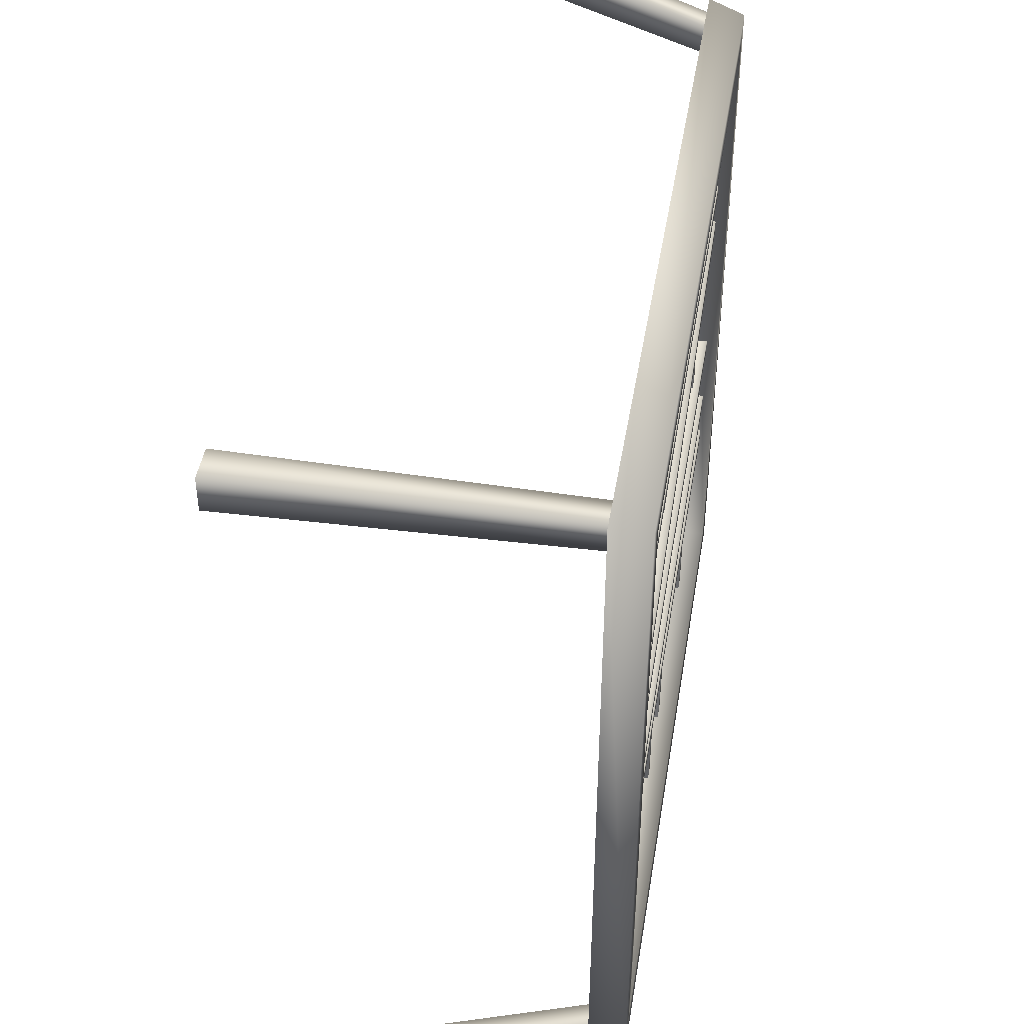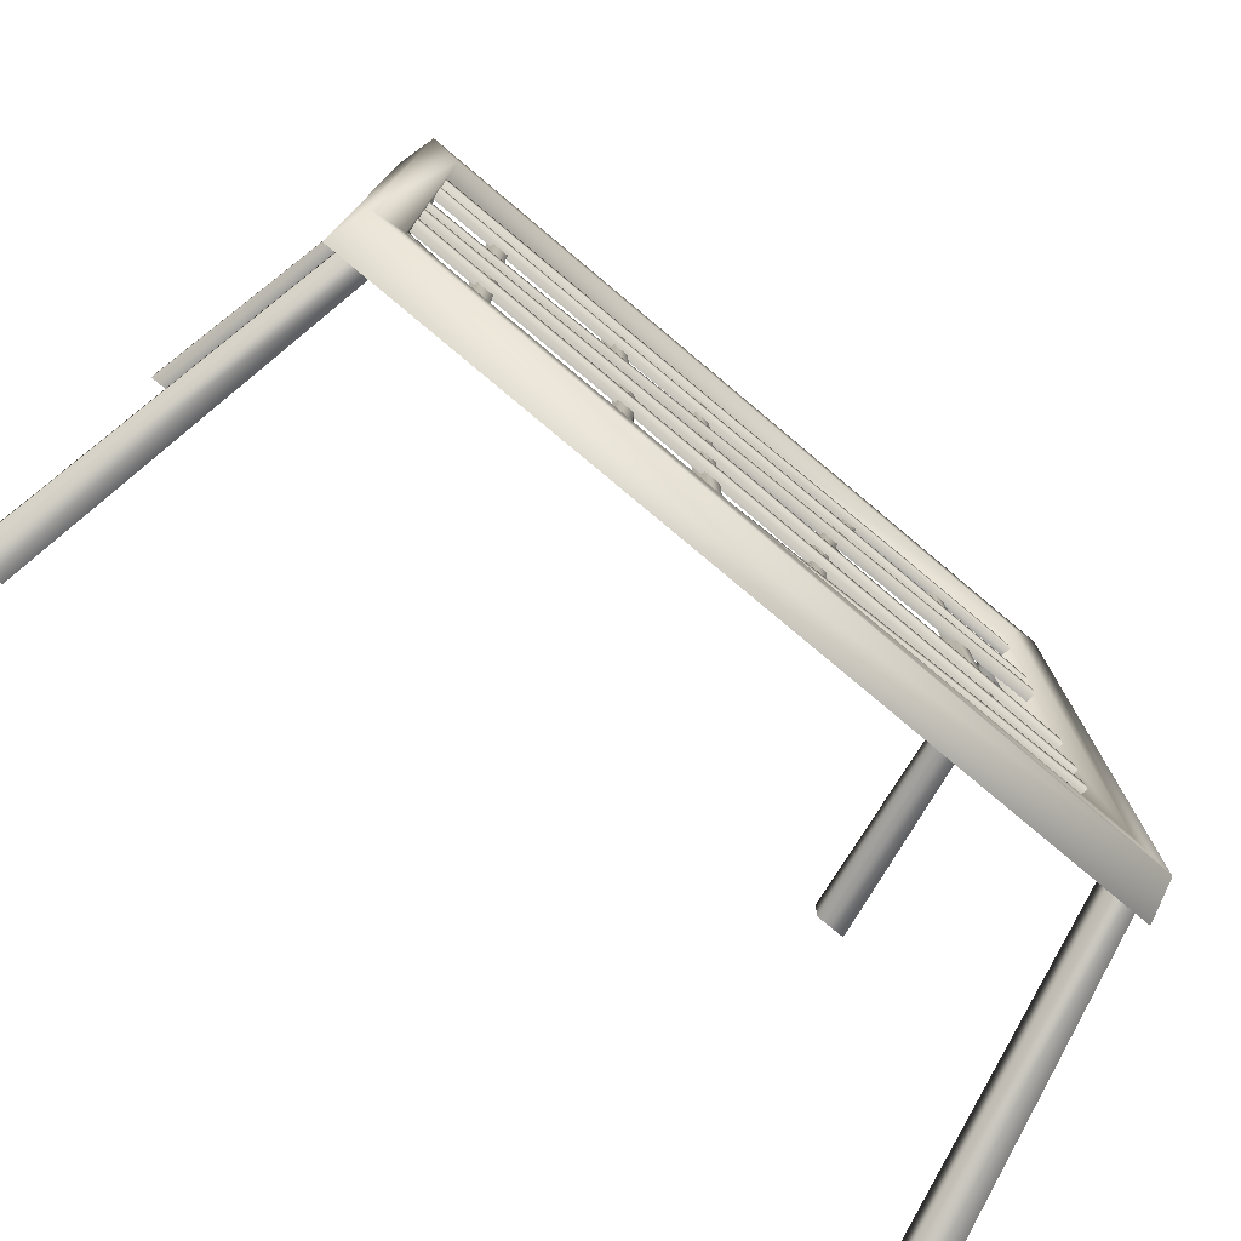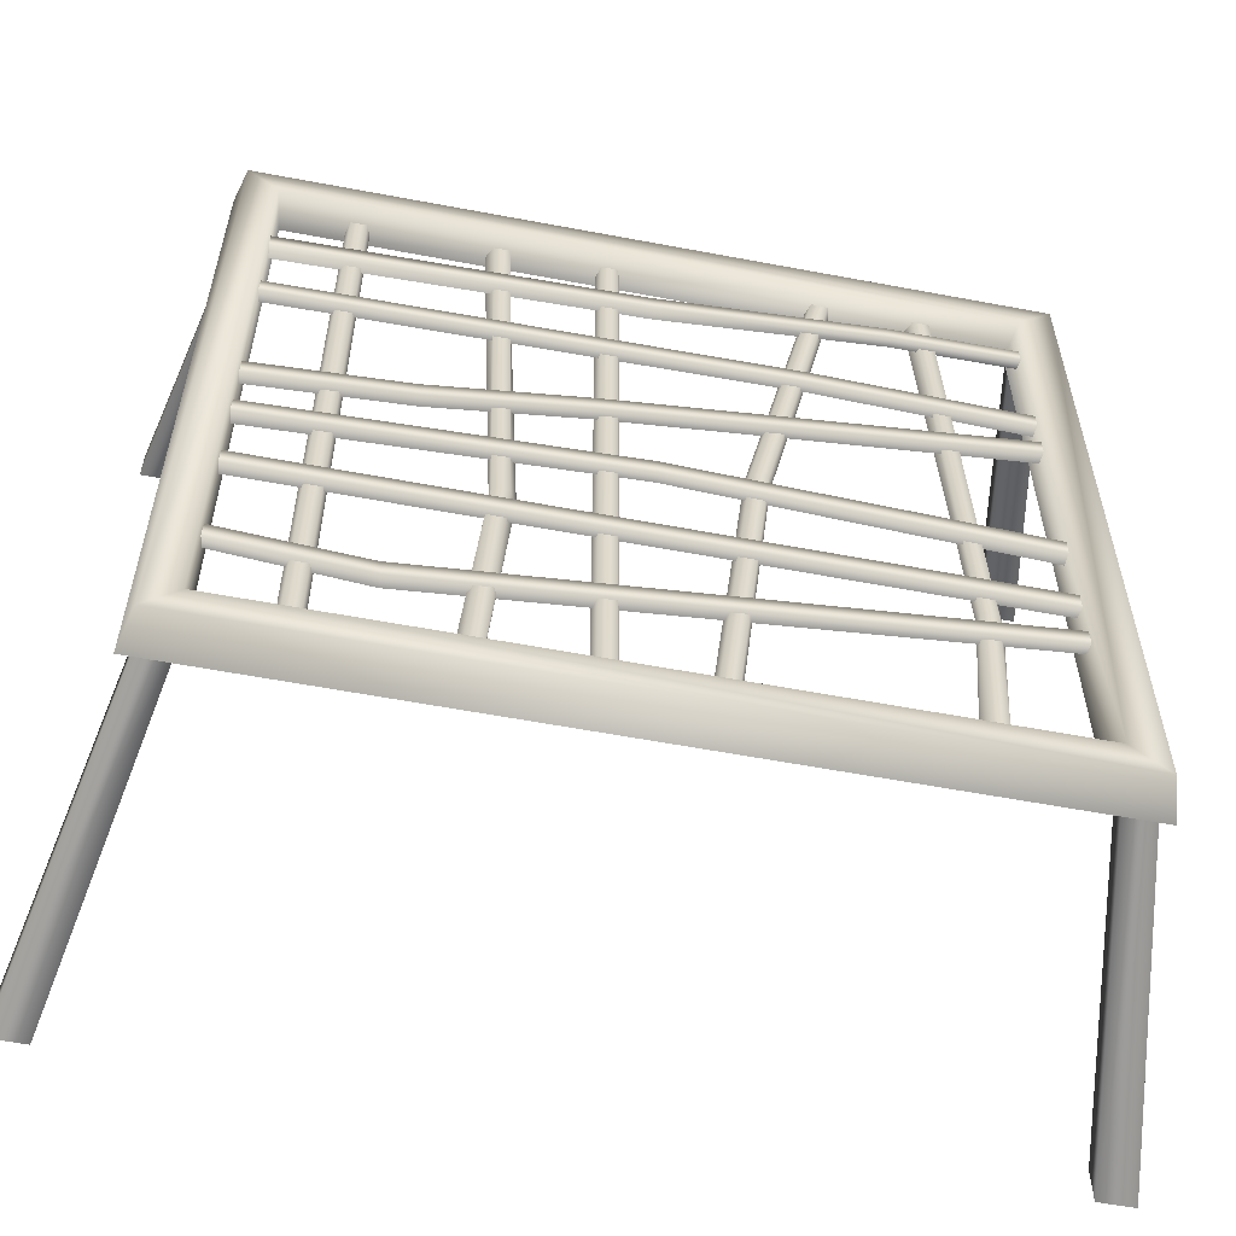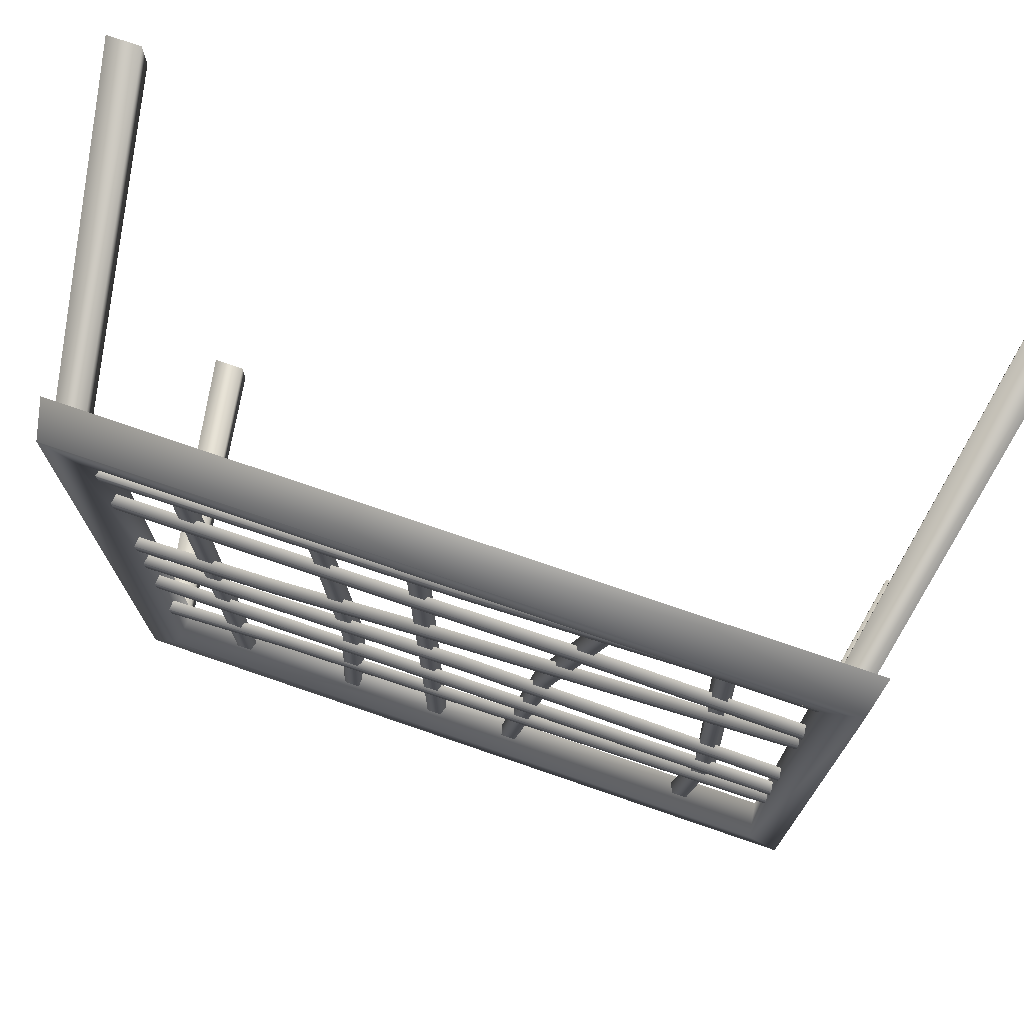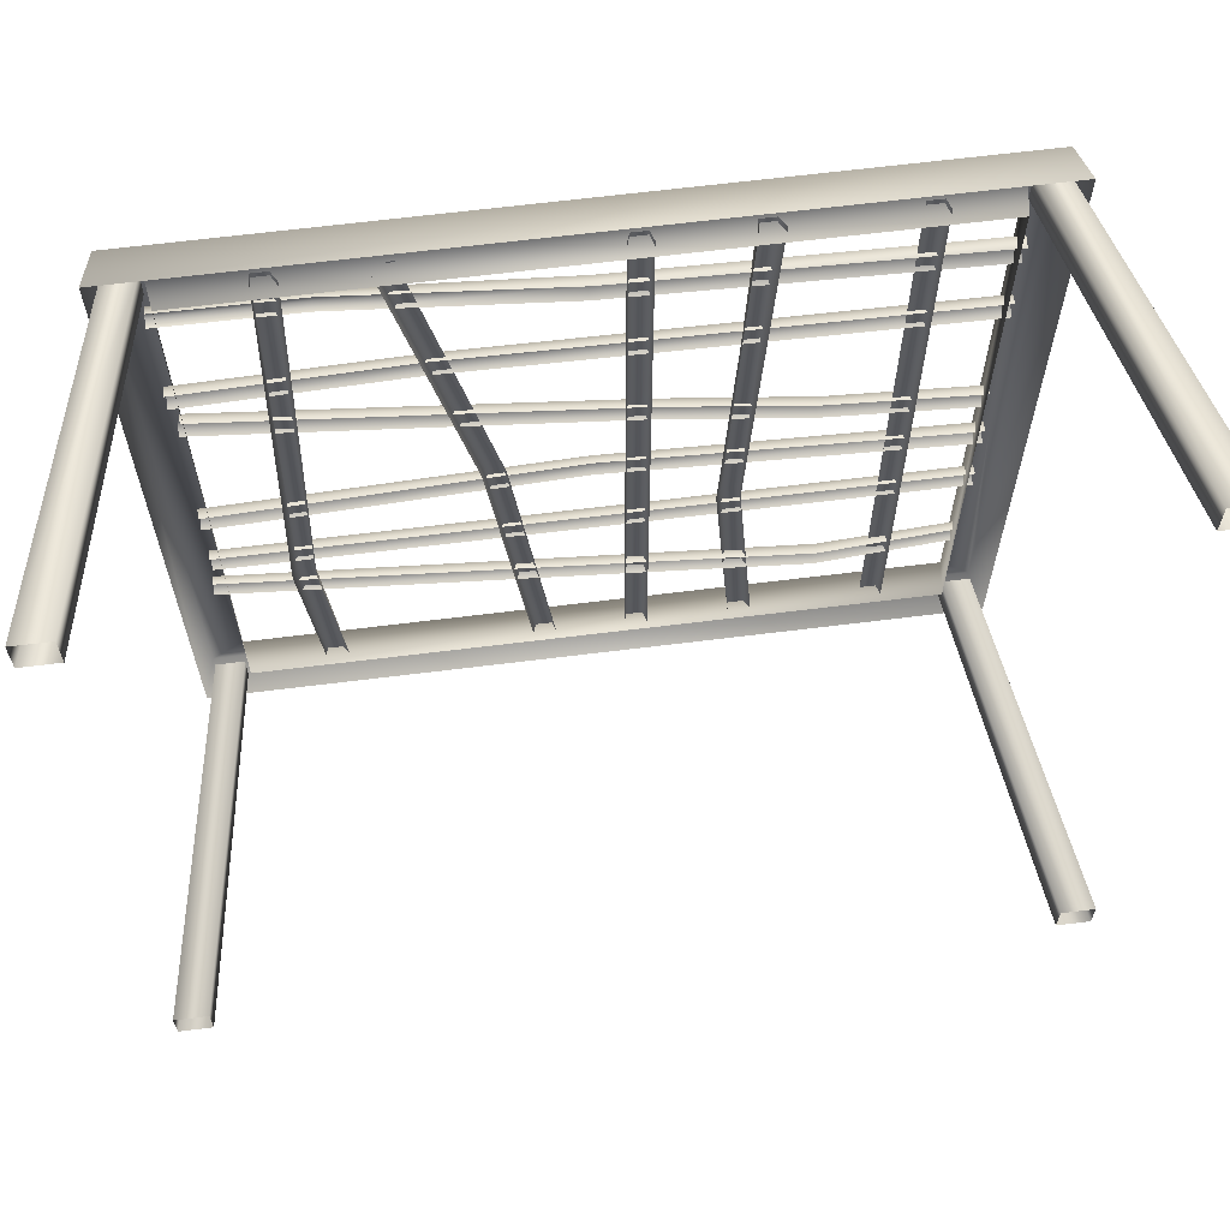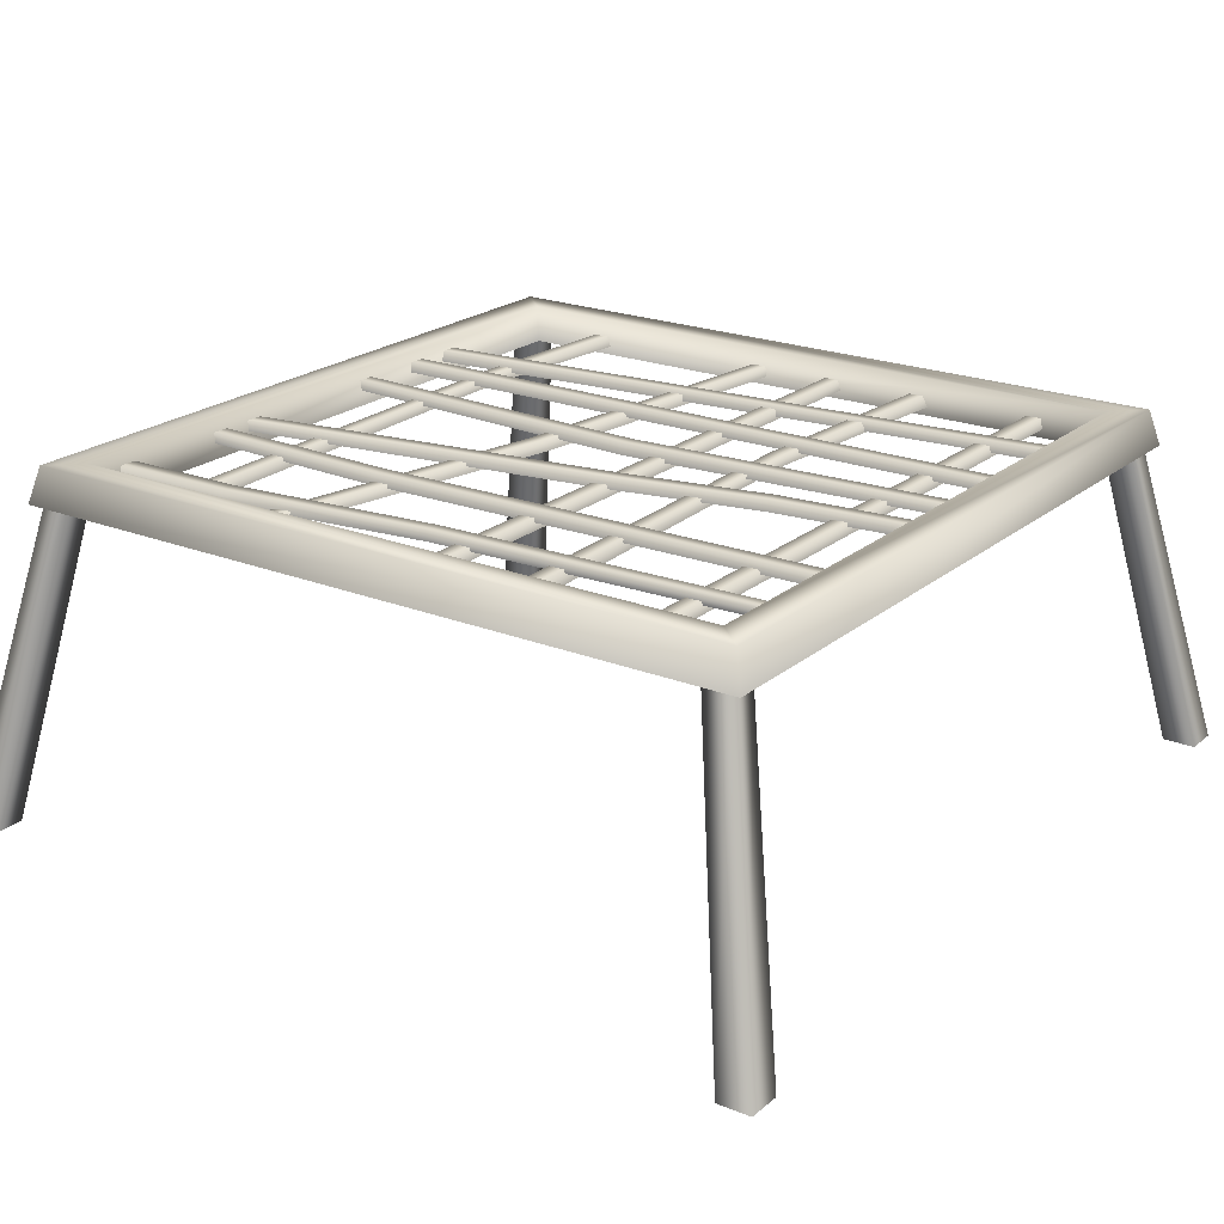
<metadata>
{"format":"obj","ext":"obj","renderer":"f3d","projection":"perspective","resolution":1024,"background":"white","views":[{"elev":44.6,"azim":99.3,"up":"+Z"},{"elev":-77.1,"azim":140.0,"up":"+Z"},{"elev":-57.7,"azim":168.9,"up":"+Z"},{"elev":73.6,"azim":-161.0,"up":"+Z"},{"elev":64.7,"azim":-7.2,"up":"+Z"},{"elev":21.5,"azim":35.2,"up":"+Y"}]}
</metadata>
<code>
g febg_tropical_002_grill_01
v 0.9993 0.9446 -0.393
v -0.9913 0.9737 -0.387
v -0.9913 0.9446 -0.393
v 0.9993 0.9737 -0.387
v 0.9993 0.9737 -0.3381
v -0.9913 0.9737 -0.3381
v -0.9913 0.9446 -0.3321
v 0.9993 0.9446 -0.3321
v 0.5567 0.9446 0.06522
v 0.978 0.9446 0.02674
v 0.9795 0.9737 0.03522
v 0.5577 0.9737 0.07115
v 0.1354 0.9446 0.1509
v 0.988 0.9737 0.08335
v 0.136 0.9737 0.1542
v -0.9829 0.9446 0.3191
v -0.9815 0.9737 0.3276
v -0.973 0.9737 0.3757
v 0.5662 0.9737 0.1193
v 0.9886 0.9446 0.08671
v 0.5673 0.9446 0.1252
v 0.1445 0.9737 0.2024
v 0.146 0.9446 0.2108
v -0.9724 0.9446 0.3791
v 0.7983 0.9258 0.9794
v 0.7887 0.9549 -0.9883
v 0.7983 0.9258 -0.9883
v 0.7887 0.9549 0.9794
v 0.7445 0.9549 0.9794
v 0.7445 0.9549 -0.9883
v 0.7349 0.9257 -0.9883
v 0.7349 0.9257 0.9794
v -0.3786 0.9446 0.4781
v 0.9993 0.9446 0.4503
v 0.9993 0.9737 0.4591
v -0.3786 0.9737 0.4814
v -0.9913 0.9446 0.4503
v -0.9913 0.9737 0.4591
v 0.9993 0.9737 0.508
v -0.9913 0.9737 0.508
v -0.3786 0.9737 0.5303
v 0.9993 0.9446 0.5112
v -0.3786 0.9446 0.539
v -0.9913 0.9446 0.5112
v 0.1424 0.9258 0.9794
v 0.1328 0.9549 -0.9883
v 0.1424 0.9258 -0.9883
v 0.1328 0.9549 0.9794
v 0.08863 0.9549 0.9794
v 0.08863 0.9549 -0.9883
v 0.07904 0.9257 -0.9883
v 0.07904 0.9257 0.9794
v 1.054 0.9422 -0.9622
v 1.254 6.437e-06 -1.144
v 1.156 -7.868e-06 -1.144
v 0.972 0.9422 -0.9622
v 1.156 -7.868e-06 -1.244
v 0.972 0.9422 -1.046
v 1.254 6.437e-06 -1.244
v 1.054 0.9422 -1.046
v 1.254 6.437e-06 -1.144
v 1.054 0.9422 -0.9622
v -0.972 0.9422 -0.9622
v -1.156 6.437e-06 -1.144
v -1.254 -7.868e-06 -1.144
v -1.054 0.9422 -0.9622
v -1.254 -7.868e-06 -1.244
v -1.054 0.9422 -1.046
v -1.156 6.437e-06 -1.244
v -0.972 0.9422 -1.046
v -1.156 6.437e-06 -1.144
v -0.972 0.9422 -0.9622
v 0.972 0.9422 0.9617
v 1.156 -7.868e-06 1.144
v 1.254 6.437e-06 1.144
v 1.054 0.9422 0.9617
v 1.254 6.437e-06 1.244
v 1.054 0.9422 1.046
v 1.156 -7.868e-06 1.244
v 0.972 0.9422 1.046
v 1.156 -7.868e-06 1.144
v 0.972 0.9422 0.9617
v -1.054 0.9422 0.9617
v -1.156 6.437e-06 1.144
v -0.972 0.9422 0.9617
v -1.254 -7.868e-06 1.144
v -1.054 0.9422 1.046
v -1.254 -7.868e-06 1.244
v -0.972 0.9422 1.046
v -1.156 6.437e-06 1.244
v -0.972 0.9422 0.9617
v -1.156 6.437e-06 1.144
v 1.07 1.007 -1.058
v 1.097 0.9015 -1.085
v 1.097 0.9015 1.078
v 1.07 1.007 1.052
v 0.9826 1.007 0.9698
v 0.9826 1.007 -0.9716
v -1.068 1.007 -1.058
v 1.097 0.9015 -1.085
v -1.095 0.9015 -1.085
v 0.9668 0.9015 -0.9561
v 0.9668 0.9015 0.9551
v -0.9578 0.9015 -0.9561
v -0.9745 1.007 0.9698
v -0.9578 0.9015 0.9551
v -0.9745 1.007 -0.9716
v -1.068 1.007 1.052
v -1.095 0.9015 -1.085
v -1.095 0.9015 1.078
v -1.095 0.9015 1.078
v 1.097 0.9015 1.078
v -0.728 0.9258 -0.4548
v -0.6805 0.9258 0.9794
v -0.6973 0.9549 0.9794
v -0.7304 0.9549 -0.4548
v -0.6805 0.9258 -0.9883
v -0.6973 0.9549 -0.9883
v -0.7415 0.9549 0.9794
v -0.7415 0.9549 -0.9883
v -0.7746 0.9549 -0.4548
v -0.7439 0.9257 0.9794
v -0.7914 0.9257 -0.4548
v -0.7439 0.9257 -0.9883
v -0.2166 0.9258 0.001059
v -0.4168 0.9258 0.9701
v -0.4262 0.9549 0.9685
v -0.2261 0.9549 -0.0006105
v -0.1094 0.9258 -0.968
v -0.1189 0.9549 -0.9697
v -0.4697 0.9549 0.9608
v -0.1623 0.9549 -0.9773
v -0.2695 0.9549 -0.008272
v -0.4791 0.9257 0.9591
v -0.279 0.9257 -0.009936
v -0.1718 0.9257 -0.979
v 0.378 0.9258 -0.2725
v 0.4342 0.9258 0.9794
v 0.4161 0.9549 0.9794
v 0.3769 0.9549 -0.2725
v 0.4342 0.9258 -0.9883
v 0.4161 0.9549 -0.9883
v 0.3719 0.9549 0.9794
v 0.3719 0.9549 -0.9883
v 0.3328 0.9549 -0.2725
v 0.3708 0.9257 0.9794
v 0.3147 0.9257 -0.2725
v 0.3708 0.9257 -0.9883
v -0.0006162 0.9446 -0.1025
v 0.9993 0.9446 -0.1661
v 0.9993 0.9737 -0.1538
v -0.0006162 0.9737 -0.1027
v -0.9913 0.9446 -0.1661
v -0.9913 0.9737 -0.1538
v 0.9993 0.9737 -0.105
v -0.9913 0.9737 -0.105
v -0.0006162 0.9737 -0.05387
v 0.9993 0.9446 -0.1053
v -0.0006162 0.9446 -0.0416
v -0.9913 0.9446 -0.1053
v -0.00327 0.9446 0.7318
v 0.993 0.9446 0.6929
v 0.993 0.9737 0.7133
v -0.00327 0.9737 0.7445
v -0.6202 0.9446 0.8115
v 0.9983 0.9737 0.762
v -0.6202 0.9737 0.8085
v -0.9902 0.9446 0.8158
v -0.9902 0.9737 0.812
v -0.9849 0.9737 0.8606
v 0.002035 0.9737 0.7932
v 0.9983 0.9446 0.7536
v 0.002035 0.9446 0.7924
v -0.6148 0.9737 0.8572
v -0.6148 0.9446 0.8722
v -0.9849 0.9446 0.8765
v 0.5945 0.9293 -0.7245
v 0.9784 0.9446 -0.706
v 0.9785 0.9737 -0.7049
v 0.5954 0.9585 -0.7136
v -1.005 0.9446 -0.5356
v -1.005 0.9737 -0.5345
v 0.9828 0.9737 -0.6562
v -1 0.9737 -0.4858
v 0.5997 0.9584 -0.6649
v 0.9837 0.9446 -0.6453
v 0.5998 0.9293 -0.6639
v -0.9995 0.9446 -0.4749
g febg_tropical_002_grill_01_0
f 3 2 1
f 2 4 1
f 5 4 2
f 6 5 2
f 5 6 7
f 8 5 7
f 11 10 9
f 12 11 9
f 12 9 13
f 11 12 14
f 15 12 13
f 15 13 16
f 17 15 16
f 15 17 18
f 12 19 14
f 12 15 19
f 14 19 20
f 19 21 20
f 15 22 19
f 19 22 21
f 22 15 18
f 22 23 21
f 22 18 23
f 18 24 23
f 27 26 25
f 26 28 25
f 29 28 26
f 30 29 26
f 29 30 31
f 32 29 31
f 35 34 33
f 36 35 33
f 36 33 37
f 38 36 37
f 35 36 39
f 36 38 40
f 36 41 39
f 41 36 40
f 39 41 42
f 41 43 42
f 41 40 43
f 40 44 43
f 47 46 45
f 46 48 45
f 49 48 46
f 50 49 46
f 49 50 51
f 52 49 51
f 55 54 53
f 56 55 53
f 57 55 56
f 58 57 56
f 59 57 58
f 60 59 58
f 61 59 60
f 62 61 60
f 65 64 63
f 66 65 63
f 67 65 66
f 68 67 66
f 69 67 68
f 70 69 68
f 71 69 70
f 72 71 70
f 75 74 73
f 76 75 73
f 77 75 76
f 78 77 76
f 79 77 78
f 80 79 78
f 81 79 80
f 82 81 80
f 85 84 83
f 84 86 83
f 83 86 87
f 86 88 87
f 87 88 89
f 88 90 89
f 89 90 91
f 90 92 91
f 95 94 93
f 96 95 93
f 97 96 93
f 98 97 93
f 98 93 99
f 93 100 99
f 100 101 99
f 98 102 97
f 102 103 97
f 104 102 98
f 97 103 105
f 96 97 105
f 103 106 105
f 107 104 98
f 106 104 107
f 107 98 99
f 105 106 107
f 99 108 107
f 108 105 107
f 108 96 105
f 99 109 108
f 109 110 108
f 108 111 96
f 111 112 96
f 115 114 113
f 116 115 113
f 116 113 117
f 118 116 117
f 115 116 119
f 116 118 120
f 116 121 119
f 121 116 120
f 119 121 122
f 121 123 122
f 121 120 123
f 120 124 123
f 127 126 125
f 128 127 125
f 128 125 129
f 130 128 129
f 127 128 131
f 128 130 132
f 128 133 131
f 133 128 132
f 131 133 134
f 133 135 134
f 133 132 135
f 132 136 135
f 139 138 137
f 140 139 137
f 140 137 141
f 142 140 141
f 139 140 143
f 140 142 144
f 140 145 143
f 145 140 144
f 143 145 146
f 145 147 146
f 145 144 147
f 144 148 147
f 151 150 149
f 152 151 149
f 152 149 153
f 154 152 153
f 151 152 155
f 152 154 156
f 152 157 155
f 157 152 156
f 155 157 158
f 157 159 158
f 157 156 159
f 156 160 159
f 163 162 161
f 164 163 161
f 164 161 165
f 163 164 166
f 167 164 165
f 167 165 168
f 169 167 168
f 167 169 170
f 164 171 166
f 164 167 171
f 166 171 172
f 171 173 172
f 167 174 171
f 171 174 173
f 174 167 170
f 174 175 173
f 174 170 175
f 170 176 175
f 179 178 177
f 180 179 177
f 180 177 181
f 182 180 181
f 179 180 183
f 180 182 184
f 180 185 183
f 185 180 184
f 183 185 186
f 185 187 186
f 185 184 187
f 184 188 187

</code>
